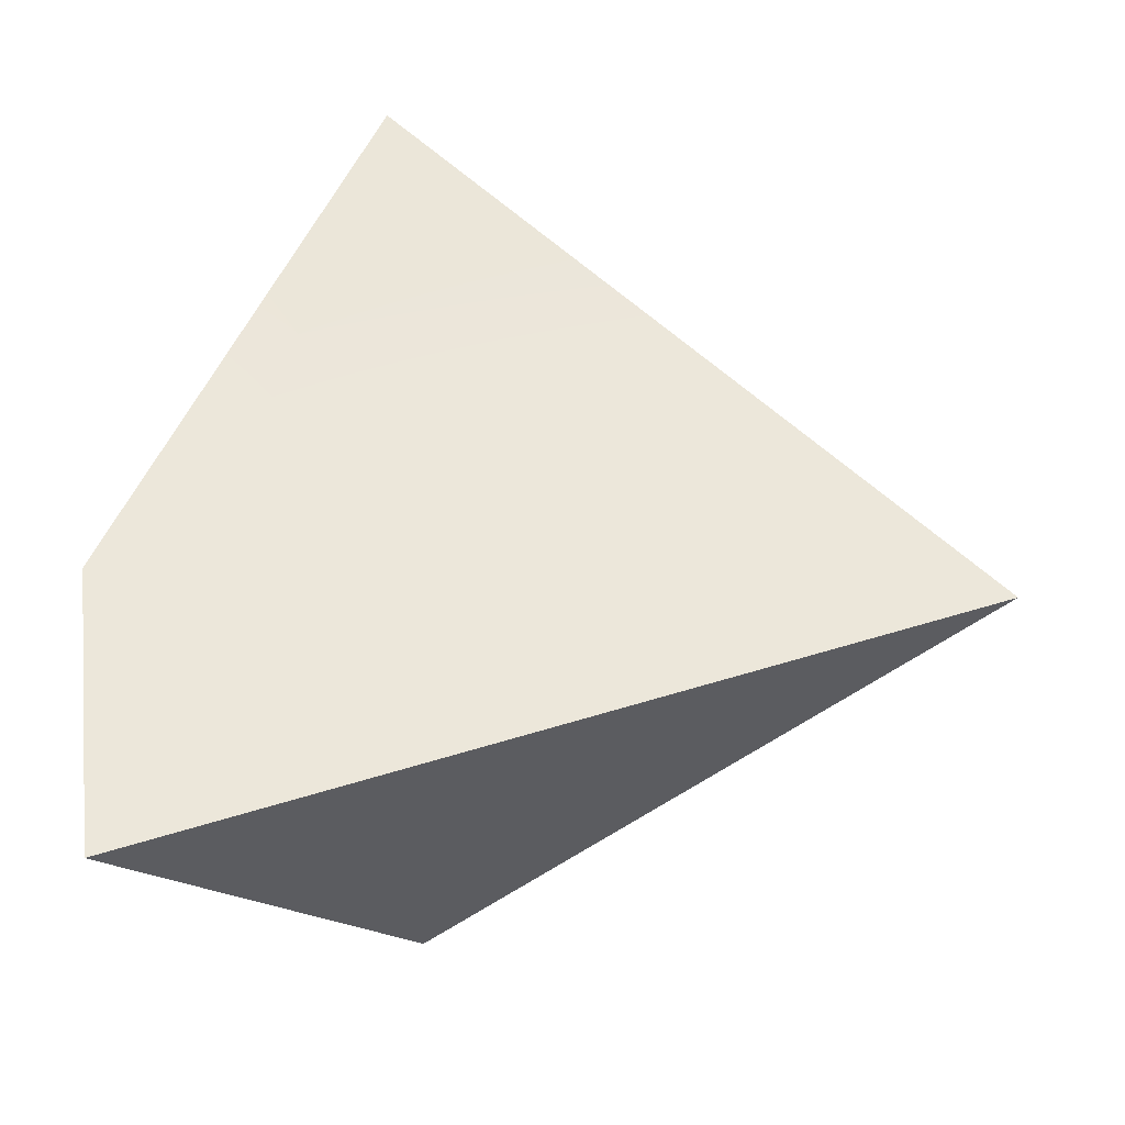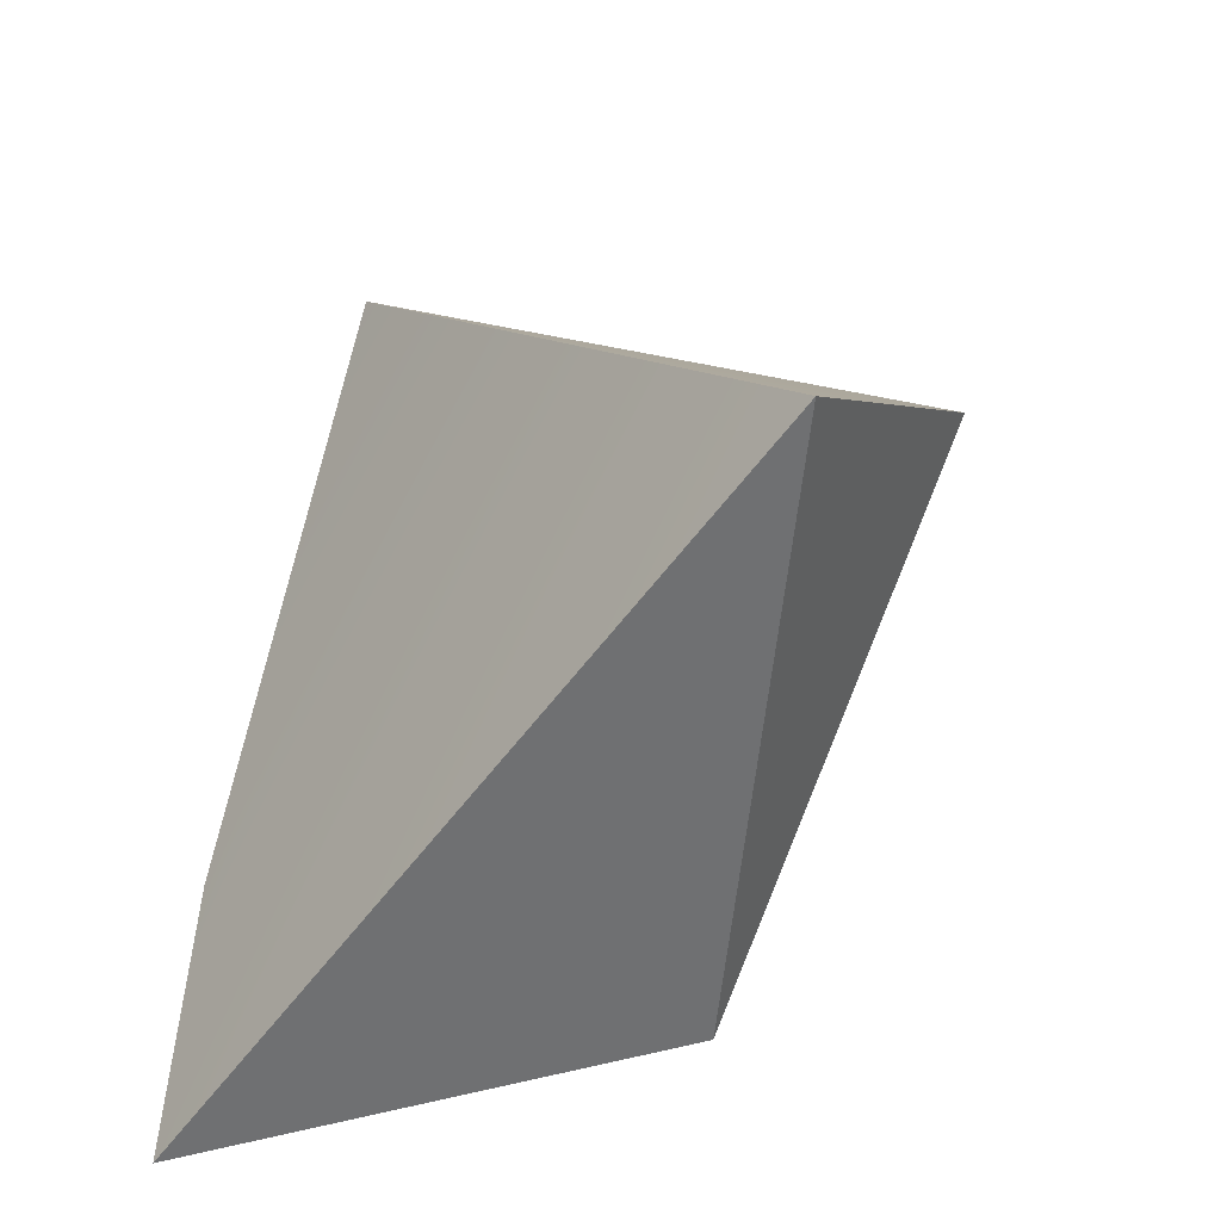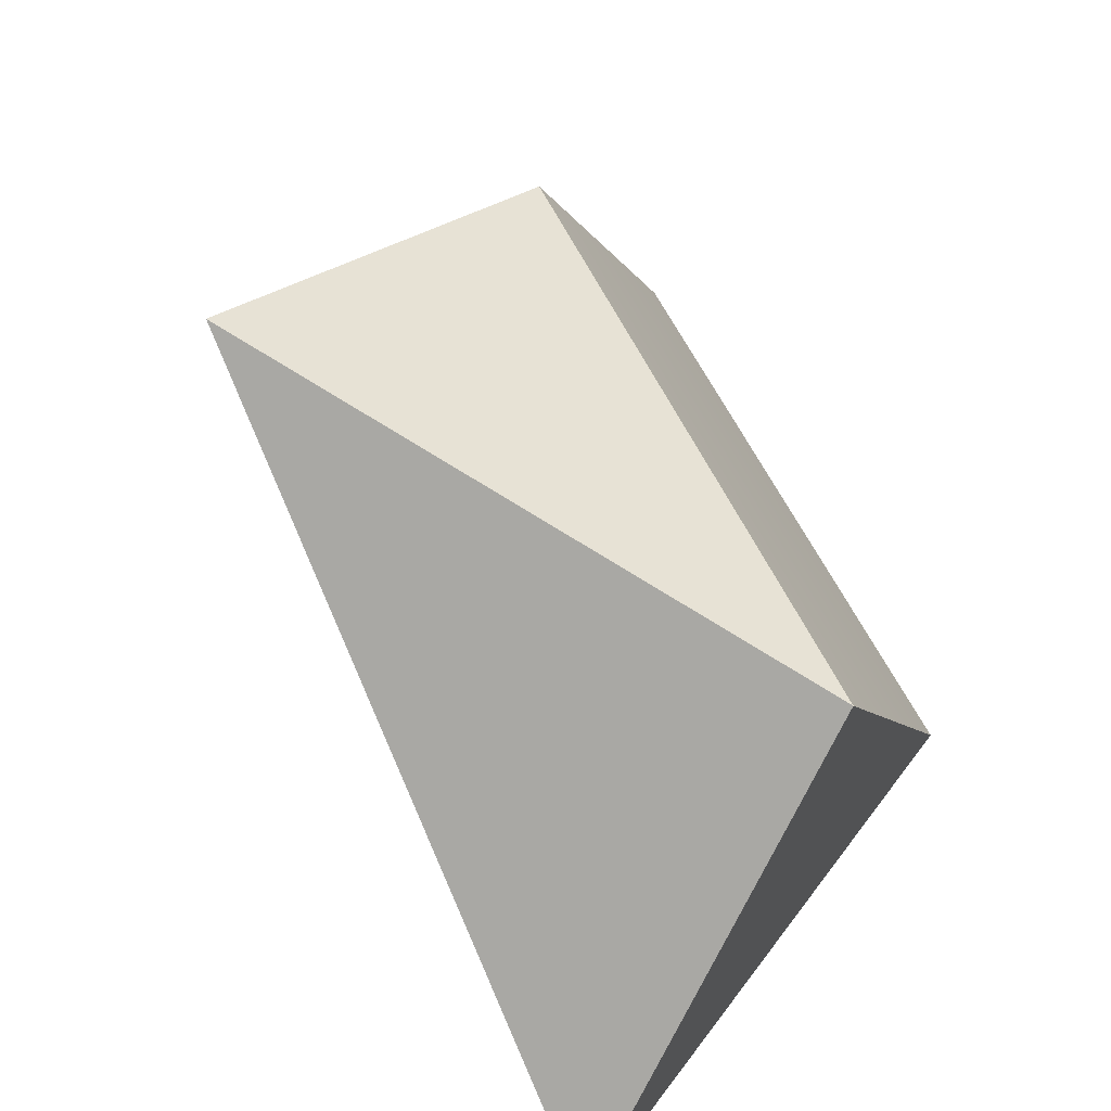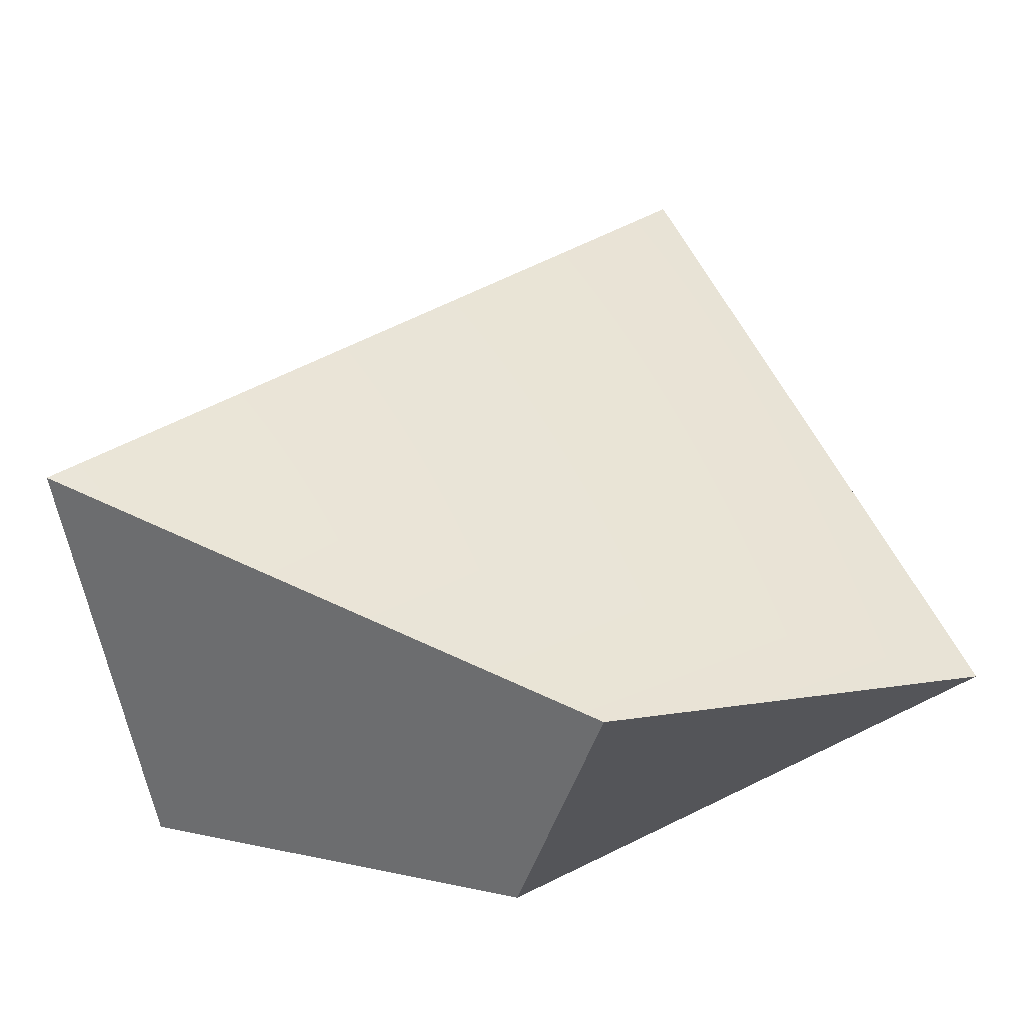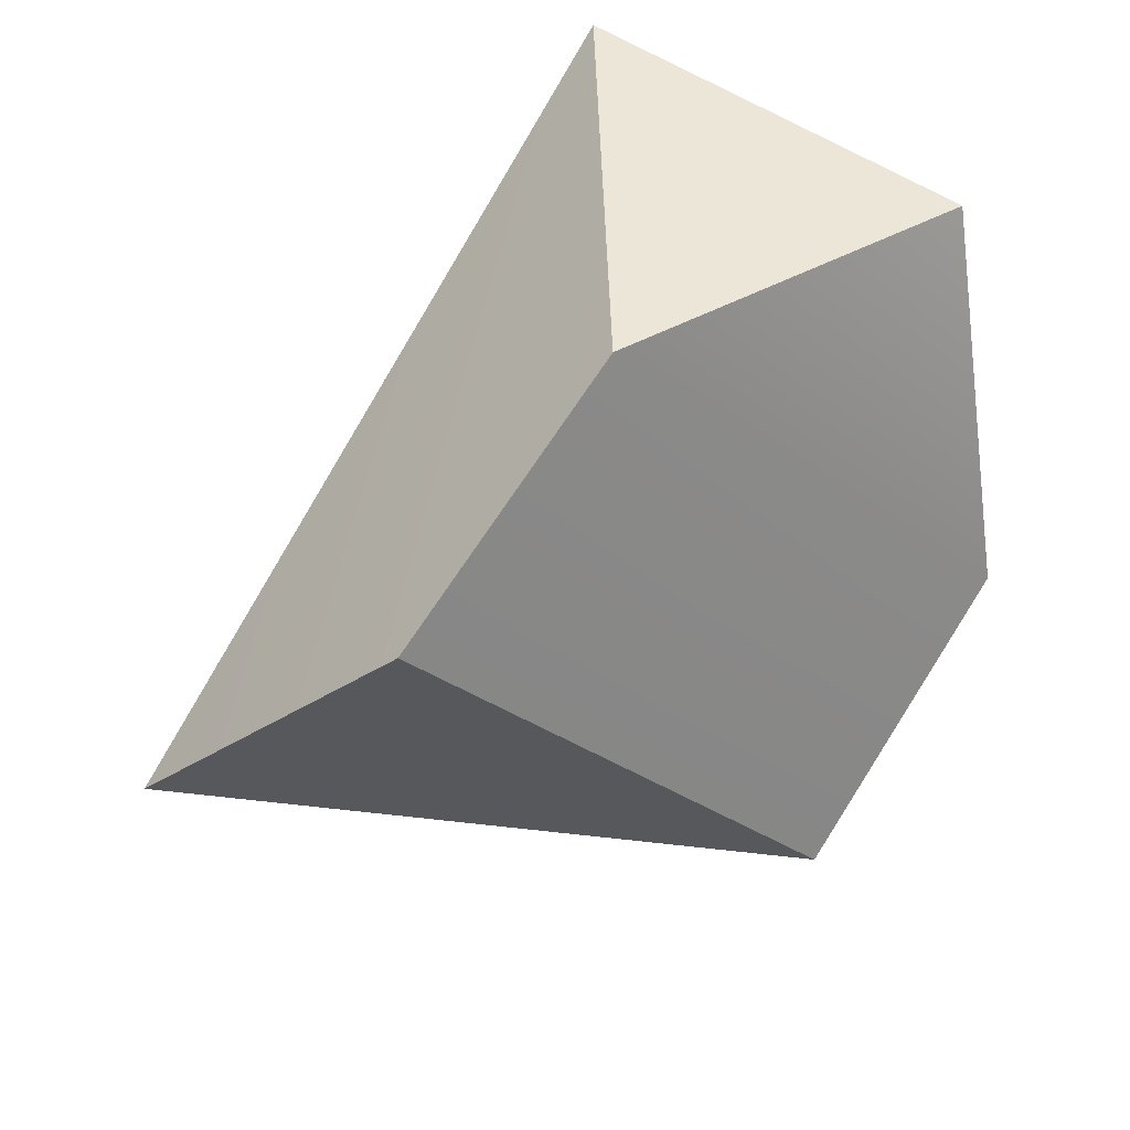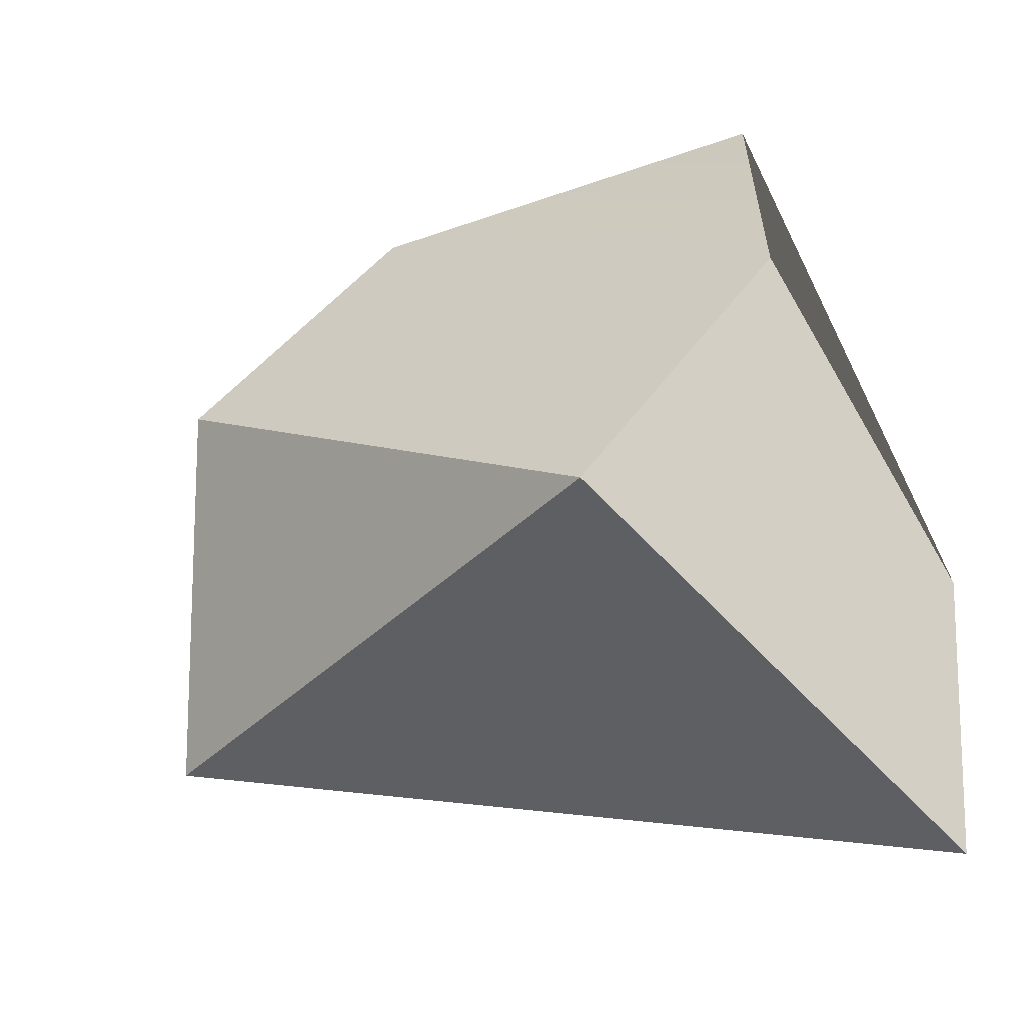
<metadata>
{"format":"obj","ext":"obj","renderer":"f3d","projection":"perspective","resolution":1024,"background":"white","views":[{"elev":-39.2,"azim":-174.9,"up":"+Z"},{"elev":-42.5,"azim":-123.8,"up":"+Z"},{"elev":-65.2,"azim":-56.6,"up":"+Z"},{"elev":47.0,"azim":94.6,"up":"+Y"},{"elev":31.4,"azim":-35.1,"up":"+Z"},{"elev":-53.4,"azim":22.3,"up":"+Z"}]}
</metadata>
<code>
g default
v 3.962 -2.148 11.26
v -6.236 -2.148 -1.563
v -17.66 -0.3366 29.14
v -28.7 -0.3366 17.98
v 3.065 0.8903 30.14
v -5.708 17.81 35.62
v 6.95 17.21 7.088
v 4.441 19.1 -9.662
v -34.78 13.14 5.663
g polySurface224
f 4 2 1 3
f 3 1 5
f 6 7 8 9
f 6 3 5
f 6 9 4 3
f 7 6 5 1
f 8 7 1 2
f 9 2 4
f 9 8 2

</code>
